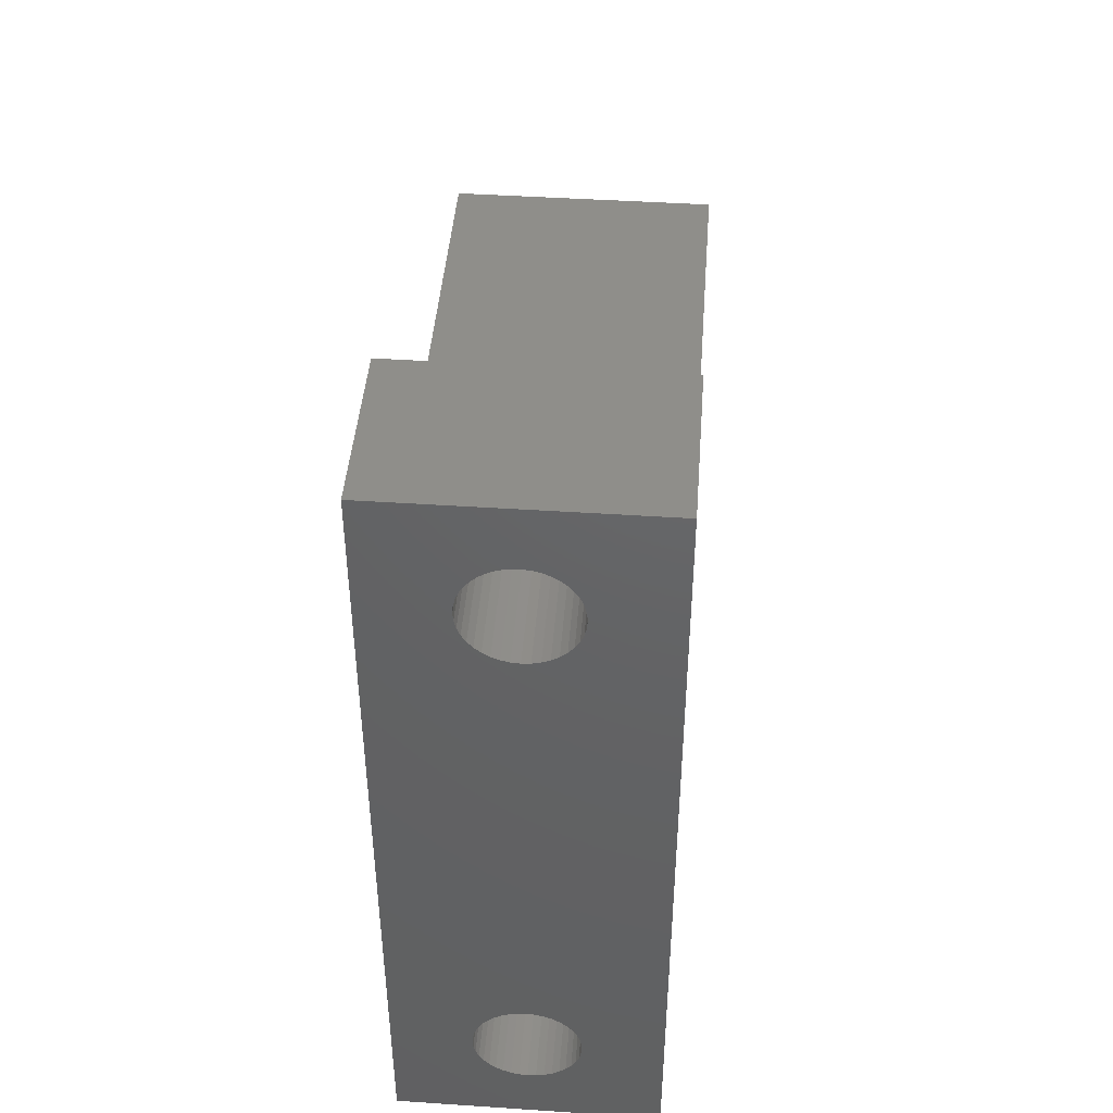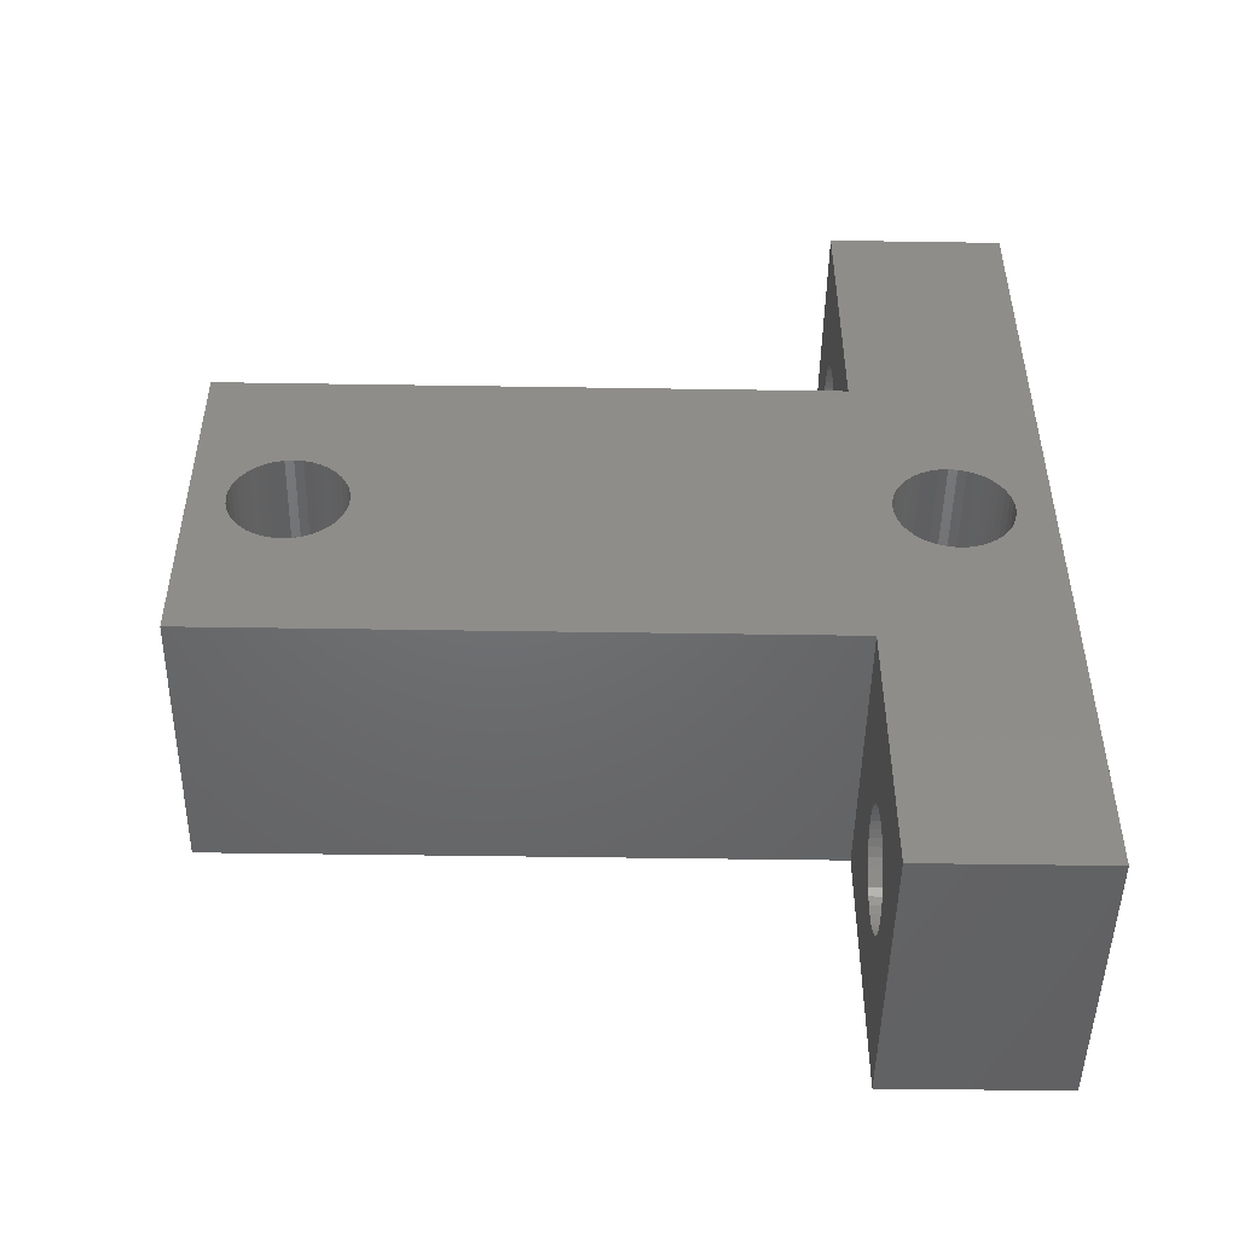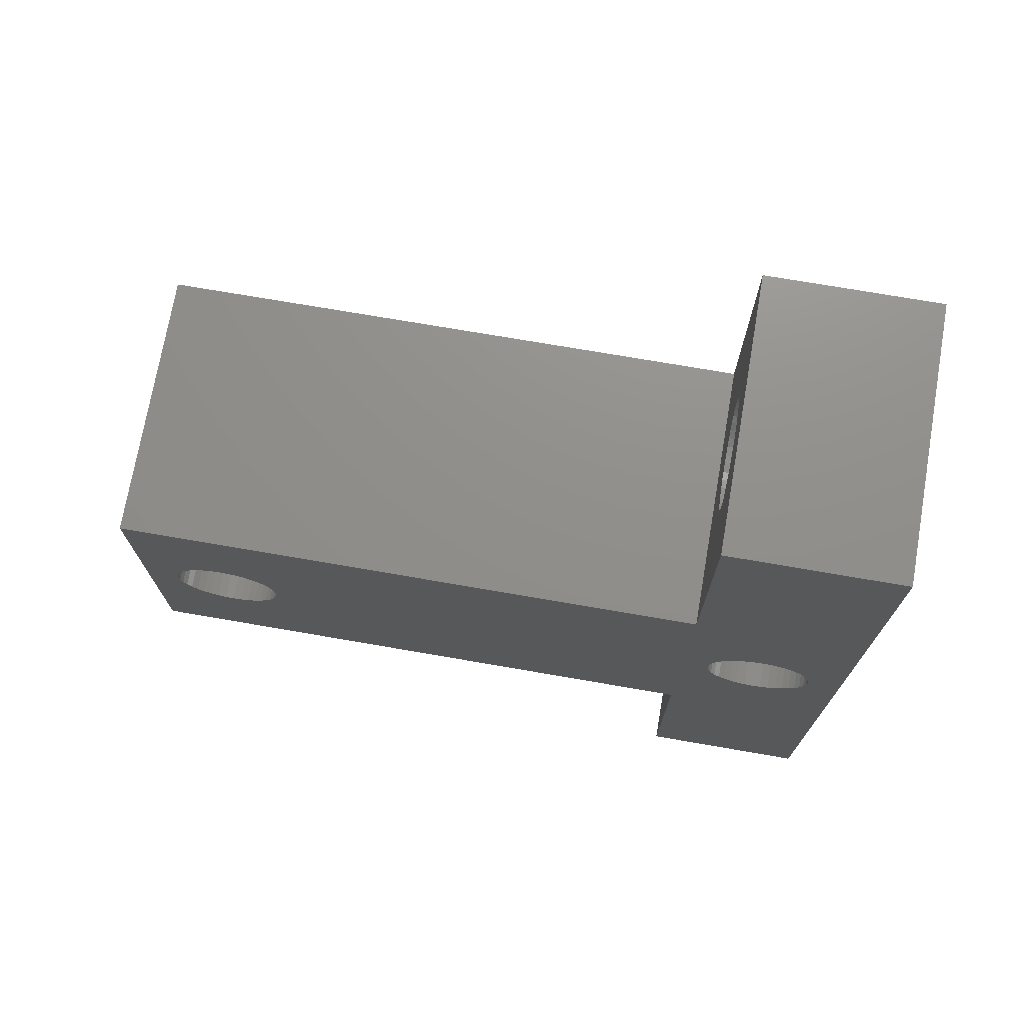
<metadata>
{"format":"stl","ext":"stl","renderer":"f3d","projection":"perspective","resolution":1024,"background":"white","views":[{"elev":44.6,"azim":4.4,"up":"+Y"},{"elev":-48.4,"azim":-91.0,"up":"+Y"},{"elev":73.0,"azim":-80.2,"up":"+Y"}]}
</metadata>
<code>
# stl→obj: 340 verts, 692 faces
v -4 1.426 3.326
v -4 5 0
v -4 1.522 3.094
v -4 5 17.4
v -4 1.58 19.55
v -4 1.6 19.8
v -4 1.294 3.54
v -4 1.522 19.31
v -4 1.426 19.07
v -4 1.131 3.731
v -4 1.294 18.86
v -4 0.9405 3.894
v -4 1.131 18.67
v -4 0.7264 4.026
v -4 0.9405 18.51
v -4 0.4944 4.122
v -4 0.7264 18.37
v -4 0.2503 4.18
v -4 0.4944 18.28
v -4 0.2503 18.22
v -4 0 4.2
v -4 0 18.2
v -4 -0.2503 4.18
v -4 -0.2503 18.22
v -4 -5 17.4
v -4 -0.4944 4.122
v -4 -0.7264 4.026
v -4 -0.4944 18.28
v -4 -0.9405 3.894
v -4 -0.7264 18.37
v -4 -1.131 3.731
v -4 -0.9405 18.51
v -4 -1.294 3.54
v -4 -1.131 18.67
v -4 -5 0
v -4 -1.426 3.326
v -4 -1.294 18.86
v -4 -1.522 3.094
v -4 -1.426 19.07
v -4 -1.58 2.85
v -4 -1.522 19.31
v -4 -1.6 2.6
v -4 -1.58 19.55
v -4 1.58 2.85
v -4 1.6 2.6
v -4 1.58 2.35
v -4 1.522 2.106
v -4 1.426 1.874
v -4 1.294 1.66
v -4 1.131 1.469
v -4 0.9405 1.306
v -4 0.7264 1.174
v -4 0.4944 1.078
v -4 0.2503 1.02
v -4 0.07509 1.006
v -4 0 1
v -4 -0.07509 1.006
v -4 -1.58 2.35
v -4 -1.522 2.106
v -4 -1.426 1.874
v -4 -1.294 1.66
v -4 -1.131 1.469
v -4 -0.9405 1.306
v -4 -0.7264 1.174
v -4 -0.4944 1.078
v -4 -0.2503 1.02
v -4 12.5 22.4
v -4 12.5 17.4
v -4 1.58 20.05
v -4 1.522 20.29
v -4 1.426 20.53
v -4 1.294 20.74
v -4 1.131 20.93
v -4 0.9405 21.09
v -4 0.7264 21.23
v -4 0.4944 21.32
v -4 0.2503 21.38
v -4 0 21.4
v -4 -12.5 22.4
v -4 -0.2503 21.38
v -4 -1.6 19.8
v -4 -1.58 20.05
v -4 -1.522 20.29
v -4 -1.426 20.53
v -4 -1.294 20.74
v -4 -12.5 17.4
v -4 -1.131 20.93
v -4 -0.9405 21.09
v -4 -0.7264 21.23
v -4 -0.4944 21.32
v 1.426 8.274 22.4
v 4 12.5 22.4
v 1.522 8.506 22.4
v 4 -12.5 22.4
v 1.58 -8.75 22.4
v 1.6 -9 22.4
v 1.522 -8.506 22.4
v 1.426 -8.274 22.4
v 1.294 8.06 22.4
v 1.294 -8.06 22.4
v 1.131 7.869 22.4
v 1.131 -7.869 22.4
v 0.9405 7.706 22.4
v 0.9405 -7.706 22.4
v 0.7264 7.574 22.4
v 0.7264 -7.574 22.4
v 0.4944 7.478 22.4
v 0.4944 -7.478 22.4
v 0.2503 7.42 22.4
v 0.2503 -7.42 22.4
v 0 7.4 22.4
v 0 -7.4 22.4
v -0.2503 7.42 22.4
v -0.2503 -7.42 22.4
v -0.4944 7.478 22.4
v -0.4944 -7.478 22.4
v -0.7264 7.574 22.4
v -0.7264 -7.574 22.4
v -0.9405 7.706 22.4
v -0.9405 -7.706 22.4
v -1.131 7.869 22.4
v -1.131 -7.869 22.4
v -1.294 8.06 22.4
v -1.294 -8.06 22.4
v -1.426 8.274 22.4
v -1.426 -8.274 22.4
v -1.522 8.506 22.4
v -1.58 8.75 22.4
v -1.6 9 22.4
v -1.522 -8.506 22.4
v 1.58 8.75 22.4
v 1.6 9 22.4
v 1.58 9.25 22.4
v 1.522 9.494 22.4
v 1.426 9.726 22.4
v 1.294 9.94 22.4
v 1.131 10.13 22.4
v 0.9405 10.29 22.4
v 0.7264 10.43 22.4
v 0.4944 10.52 22.4
v 0.2503 10.58 22.4
v 0 10.6 22.4
v -0.2503 10.58 22.4
v -0.4944 10.52 22.4
v -1.58 -8.75 22.4
v -1.58 9.25 22.4
v -1.522 9.494 22.4
v -1.426 9.726 22.4
v -1.294 9.94 22.4
v -1.131 10.13 22.4
v -0.9405 10.29 22.4
v -0.7264 10.43 22.4
v 1.58 -9.25 22.4
v 1.522 -9.494 22.4
v 1.426 -9.726 22.4
v 1.294 -9.94 22.4
v 1.131 -10.13 22.4
v 0.9405 -10.29 22.4
v 0.7264 -10.43 22.4
v 0.4944 -10.52 22.4
v 0.2503 -10.58 22.4
v 0 -10.6 22.4
v -0.2503 -10.58 22.4
v -0.4944 -10.52 22.4
v -0.7264 -10.43 22.4
v -1.6 -9 22.4
v -0.9405 -10.29 22.4
v -1.131 -10.13 22.4
v -1.294 -9.94 22.4
v -1.426 -9.726 22.4
v -1.522 -9.494 22.4
v -1.58 -9.25 22.4
v 4 1.522 19.31
v 4 5 17.4
v 4 1.58 19.55
v 4 1.58 2.85
v 4 1.6 2.6
v 4 1.426 19.07
v 4 1.522 3.094
v 4 1.294 18.86
v 4 1.426 3.326
v 4 1.131 18.67
v 4 1.294 3.54
v 4 0.9405 18.51
v 4 1.131 3.731
v 4 0.7264 18.37
v 4 0.9405 3.894
v 4 0.4944 18.28
v 4 0.7264 4.026
v 4 0.2503 18.22
v 4 0.4944 4.122
v 4 0.2503 4.18
v 4 0 18.2
v 4 0 4.2
v 4 -0.2503 18.22
v 4 -0.2503 4.18
v 4 -5 17.4
v 4 -0.4944 18.28
v 4 -0.7264 18.37
v 4 -0.4944 4.122
v 4 -0.9405 18.51
v 4 -0.7264 4.026
v 4 -1.131 18.67
v 4 -0.9405 3.894
v 4 -1.294 18.86
v 4 -1.131 3.731
v 4 -1.426 19.07
v 4 -1.294 3.54
v 4 -1.522 19.31
v 4 -5 0
v 4 -1.58 19.55
v 4 -1.426 3.326
v 4 -1.6 19.8
v 4 -1.522 3.094
v 4 12.5 17.4
v 4 1.6 19.8
v 4 1.426 20.53
v 4 1.58 20.05
v 4 1.522 20.29
v 4 1.294 20.74
v 4 1.131 20.93
v 4 0.9405 21.09
v 4 0.7264 21.23
v 4 0.4944 21.32
v 4 0.2503 21.38
v 4 0 21.4
v 4 -1.58 2.85
v 4 -1.58 20.05
v 4 -1.522 20.29
v 4 -1.426 20.53
v 4 -1.294 20.74
v 4 -1.131 20.93
v 4 -0.2503 21.38
v 4 -0.4944 21.32
v 4 -0.7264 21.23
v 4 -0.9405 21.09
v 4 -12.5 17.4
v 4 5 0
v 4 1.58 2.35
v 4 1.522 2.106
v 4 1.426 1.874
v 4 1.294 1.66
v 4 1.131 1.469
v 4 0.9405 1.306
v 4 0.7264 1.174
v 4 0.4944 1.078
v 4 0.2503 1.02
v 4 0.1752 1.014
v 4 0 1
v 4 -0.1752 1.014
v 4 -0.2503 1.02
v 4 -1.6 2.6
v 4 -0.4944 1.078
v 4 -0.7264 1.174
v 4 -0.9405 1.306
v 4 -1.131 1.469
v 4 -1.294 1.66
v 4 -1.426 1.874
v 4 -1.522 2.106
v 4 -1.58 2.35
v 1.6 -9 17.4
v 1.58 -9.25 17.4
v 1.522 -9.494 17.4
v 1.426 -9.726 17.4
v 1.294 -9.94 17.4
v 1.131 -10.13 17.4
v 0.9405 -10.29 17.4
v 0.7264 -10.43 17.4
v 0.4944 -10.52 17.4
v 0.2503 -10.58 17.4
v 0 -10.6 17.4
v -0.2503 -10.58 17.4
v -0.4944 -10.52 17.4
v -1.58 -9.25 17.4
v -1.6 -9 17.4
v -1.522 -9.494 17.4
v -1.426 -9.726 17.4
v -1.294 -9.94 17.4
v -1.131 -10.13 17.4
v -0.9405 -10.29 17.4
v -0.7264 -10.43 17.4
v 1.58 -8.75 17.4
v 1.522 -8.506 17.4
v 1.426 -8.274 17.4
v 1.294 -8.06 17.4
v 1.131 -7.869 17.4
v 0.9405 -7.706 17.4
v 0.7264 -7.574 17.4
v 0.4944 -7.478 17.4
v 0.2503 -7.42 17.4
v 0 -7.4 17.4
v -0.2503 -7.42 17.4
v -0.4944 -7.478 17.4
v -0.7264 -7.574 17.4
v -1.58 -8.75 17.4
v -1.522 -8.506 17.4
v -0.9405 -7.706 17.4
v -1.131 -7.869 17.4
v -1.294 -8.06 17.4
v -1.426 -8.274 17.4
v 1.6 9 17.4
v 1.58 8.75 17.4
v 1.522 8.506 17.4
v 1.426 8.274 17.4
v 1.294 8.06 17.4
v 1.131 7.869 17.4
v 0.9405 7.706 17.4
v 0.7264 7.574 17.4
v 0.4944 7.478 17.4
v 0.2503 7.42 17.4
v 0 7.4 17.4
v -0.2503 7.42 17.4
v -0.4944 7.478 17.4
v -1.58 8.75 17.4
v -1.6 9 17.4
v -1.522 8.506 17.4
v -1.426 8.274 17.4
v -1.294 8.06 17.4
v -1.131 7.869 17.4
v -0.9405 7.706 17.4
v -0.7264 7.574 17.4
v 1.58 9.25 17.4
v 1.522 9.494 17.4
v 1.426 9.726 17.4
v 1.294 9.94 17.4
v 1.131 10.13 17.4
v 0.9405 10.29 17.4
v 0.7264 10.43 17.4
v 0.4944 10.52 17.4
v 0.2503 10.58 17.4
v 0 10.6 17.4
v -0.2503 10.58 17.4
v -0.4944 10.52 17.4
v -0.7264 10.43 17.4
v -1.58 9.25 17.4
v -1.522 9.494 17.4
v -0.9405 10.29 17.4
v -1.131 10.13 17.4
v -1.294 9.94 17.4
v -1.426 9.726 17.4
f 1 2 3
f 4 5 6
f 7 2 1
f 4 8 5
f 2 7 4
f 4 9 8
f 10 4 7
f 4 11 9
f 12 4 10
f 4 13 11
f 14 4 12
f 4 15 13
f 16 4 14
f 4 17 15
f 18 4 16
f 4 19 17
f 20 4 18
f 4 20 19
f 21 20 18
f 21 22 20
f 23 22 21
f 23 24 22
f 25 23 26
f 23 25 24
f 25 26 27
f 24 25 28
f 25 27 29
f 28 25 30
f 25 29 31
f 30 25 32
f 25 31 33
f 32 25 34
f 35 33 36
f 34 25 37
f 35 36 38
f 37 25 39
f 35 38 40
f 39 25 41
f 35 40 42
f 41 25 43
f 44 2 45
f 2 46 45
f 2 47 46
f 2 48 47
f 2 49 48
f 2 50 49
f 2 51 50
f 2 52 51
f 2 53 52
f 2 54 53
f 2 55 54
f 2 56 55
f 35 56 2
f 56 35 57
f 33 35 25
f 58 35 42
f 59 35 58
f 60 35 59
f 61 35 60
f 62 35 61
f 63 35 62
f 64 35 63
f 65 35 64
f 66 35 65
f 57 35 66
f 4 67 68
f 3 2 44
f 69 4 6
f 70 4 69
f 71 4 70
f 4 71 67
f 72 67 71
f 73 67 72
f 74 67 73
f 75 67 74
f 76 67 75
f 77 67 76
f 78 67 77
f 79 78 80
f 43 25 81
f 81 25 82
f 25 83 82
f 25 84 83
f 79 84 25
f 84 79 85
f 79 25 86
f 85 79 87
f 87 79 88
f 88 79 89
f 78 79 67
f 90 79 80
f 89 79 90
f 91 92 93
f 94 95 96
f 92 91 94
f 94 97 95
f 98 94 91
f 94 98 97
f 99 98 91
f 99 100 98
f 101 100 99
f 101 102 100
f 103 102 101
f 103 104 102
f 105 104 103
f 105 106 104
f 107 106 105
f 107 108 106
f 109 108 107
f 109 110 108
f 111 110 109
f 111 112 110
f 113 112 111
f 113 114 112
f 115 114 113
f 115 116 114
f 117 116 115
f 117 118 116
f 119 118 117
f 119 120 118
f 121 120 119
f 121 122 120
f 123 122 121
f 123 124 122
f 125 124 123
f 125 126 124
f 67 125 127
f 125 67 126
f 67 127 128
f 79 126 67
f 67 128 129
f 126 79 130
f 131 92 132
f 92 133 132
f 92 134 133
f 92 135 134
f 92 136 135
f 92 137 136
f 92 138 137
f 92 139 138
f 92 140 139
f 92 141 140
f 92 142 141
f 67 142 92
f 142 67 143
f 143 67 144
f 130 79 145
f 146 67 129
f 147 67 146
f 148 67 147
f 149 67 148
f 150 67 149
f 151 67 150
f 152 67 151
f 144 67 152
f 93 92 131
f 153 94 96
f 154 94 153
f 155 94 154
f 156 94 155
f 157 94 156
f 158 94 157
f 159 94 158
f 160 94 159
f 161 94 160
f 162 94 161
f 79 162 163
f 79 163 164
f 79 164 165
f 145 79 166
f 162 79 94
f 167 79 165
f 168 79 167
f 169 79 168
f 170 79 169
f 171 79 170
f 172 79 171
f 166 79 172
f 173 174 175
f 174 176 177
f 178 174 173
f 174 179 176
f 180 174 178
f 174 181 179
f 182 174 180
f 174 183 181
f 184 174 182
f 174 185 183
f 186 174 184
f 174 187 185
f 188 174 186
f 174 189 187
f 190 174 188
f 174 191 189
f 192 174 190
f 174 192 191
f 193 192 190
f 193 194 192
f 195 194 193
f 195 196 194
f 197 195 198
f 195 197 196
f 197 198 199
f 196 197 200
f 197 199 201
f 200 197 202
f 197 201 203
f 202 197 204
f 197 203 205
f 204 197 206
f 197 205 207
f 206 197 208
f 197 207 209
f 210 208 197
f 197 209 211
f 208 210 212
f 197 211 213
f 212 210 214
f 92 174 215
f 175 174 216
f 217 174 92
f 174 218 216
f 174 219 218
f 174 217 219
f 92 220 217
f 92 221 220
f 92 222 221
f 92 223 222
f 92 224 223
f 92 225 224
f 92 226 225
f 94 226 92
f 214 210 227
f 228 197 213
f 229 197 228
f 230 197 229
f 94 230 231
f 94 231 232
f 226 94 233
f 94 234 233
f 94 235 234
f 94 236 235
f 94 232 236
f 230 94 197
f 197 94 237
f 174 177 238
f 239 238 177
f 240 238 239
f 241 238 240
f 242 238 241
f 243 238 242
f 244 238 243
f 245 238 244
f 246 238 245
f 247 238 246
f 248 238 247
f 249 238 248
f 210 249 250
f 210 250 251
f 227 210 252
f 249 210 238
f 253 210 251
f 254 210 253
f 255 210 254
f 256 210 255
f 257 210 256
f 258 210 257
f 259 210 258
f 260 210 259
f 252 210 260
f 35 238 210
f 238 35 2
f 35 197 25
f 197 35 210
f 238 4 174
f 4 238 2
f 215 67 92
f 67 215 68
f 237 261 197
f 237 262 261
f 237 263 262
f 237 264 263
f 237 265 264
f 237 266 265
f 237 267 266
f 237 268 267
f 237 269 268
f 237 270 269
f 237 271 270
f 86 271 237
f 271 86 272
f 272 86 273
f 274 86 275
f 276 86 274
f 277 86 276
f 278 86 277
f 279 86 278
f 280 86 279
f 281 86 280
f 273 86 281
f 282 197 261
f 283 197 282
f 284 197 283
f 285 197 284
f 286 197 285
f 287 197 286
f 288 197 287
f 289 197 288
f 290 197 289
f 291 197 290
f 25 291 292
f 25 292 293
f 25 293 294
f 25 275 86
f 275 25 295
f 295 25 296
f 291 25 197
f 297 25 294
f 298 25 297
f 299 25 298
f 300 25 299
f 296 25 300
f 174 301 215
f 174 302 301
f 174 303 302
f 174 304 303
f 174 305 304
f 174 306 305
f 174 307 306
f 174 308 307
f 174 309 308
f 174 310 309
f 174 311 310
f 4 311 174
f 311 4 312
f 312 4 313
f 314 4 315
f 316 4 314
f 317 4 316
f 318 4 317
f 319 4 318
f 320 4 319
f 321 4 320
f 313 4 321
f 322 215 301
f 323 215 322
f 324 215 323
f 325 215 324
f 326 215 325
f 327 215 326
f 328 215 327
f 329 215 328
f 330 215 329
f 331 215 330
f 68 331 332
f 68 332 333
f 68 333 334
f 68 315 4
f 315 68 335
f 335 68 336
f 331 68 215
f 337 68 334
f 338 68 337
f 339 68 338
f 340 68 339
f 336 68 340
f 86 94 79
f 94 86 237
f 24 198 195
f 198 24 28
f 15 186 184
f 186 15 17
f 8 175 5
f 175 8 173
f 9 173 8
f 173 9 178
f 71 220 72
f 220 71 217
f 76 223 224
f 223 76 75
f 22 195 193
f 195 22 24
f 19 190 188
f 190 19 20
f 17 188 186
f 188 17 19
f 5 216 6
f 216 5 175
f 11 178 9
f 178 11 180
f 78 225 226
f 225 78 77
f 75 222 223
f 222 75 74
f 72 221 73
f 221 72 220
f 69 219 70
f 219 69 218
f 74 221 222
f 221 74 73
f 231 87 232
f 87 231 85
f 28 199 198
f 199 28 30
f 203 37 205
f 37 203 34
f 13 184 182
f 184 13 15
f 13 180 11
f 180 13 182
f 6 218 69
f 218 6 216
f 77 224 225
f 224 77 76
f 70 217 71
f 217 70 219
f 20 193 190
f 193 20 22
f 211 81 213
f 81 211 43
f 89 234 235
f 234 89 90
f 87 236 232
f 236 87 88
f 30 201 199
f 201 30 32
f 209 43 211
f 43 209 41
f 229 84 230
f 84 229 83
f 228 83 229
f 83 228 82
f 88 235 236
f 235 88 89
f 205 39 207
f 39 205 37
f 207 41 209
f 41 207 39
f 32 203 201
f 203 32 34
f 213 82 228
f 82 213 81
f 230 85 231
f 85 230 84
f 90 233 234
f 233 90 80
f 80 226 233
f 226 80 78
f 54 248 247
f 248 54 55
f 55 249 248
f 249 55 56
f 21 192 194
f 192 21 18
f 252 40 227
f 40 252 42
f 45 176 44
f 176 45 177
f 31 204 206
f 204 31 29
f 12 185 187
f 185 12 10
f 1 183 7
f 183 1 181
f 63 256 255
f 256 63 62
f 27 200 202
f 200 27 26
f 53 247 246
f 247 53 54
f 50 242 49
f 242 50 243
f 51 245 244
f 245 51 52
f 47 239 46
f 239 47 240
f 49 241 48
f 241 49 242
f 16 189 191
f 189 16 14
f 14 187 189
f 187 14 12
f 18 191 192
f 191 18 16
f 7 185 10
f 185 7 183
f 44 179 3
f 179 44 176
f 66 250 57
f 250 66 251
f 212 33 208
f 33 212 36
f 208 31 206
f 31 208 33
f 227 38 214
f 38 227 40
f 29 202 204
f 202 29 27
f 26 196 200
f 196 26 23
f 52 246 245
f 246 52 53
f 50 244 243
f 244 50 51
f 46 177 45
f 177 46 239
f 48 240 47
f 240 48 241
f 260 42 252
f 42 260 58
f 258 59 259
f 59 258 60
f 57 249 56
f 249 57 250
f 214 36 212
f 36 214 38
f 23 194 196
f 194 23 21
f 3 181 1
f 181 3 179
f 256 61 257
f 61 256 62
f 259 58 260
f 58 259 59
f 64 255 254
f 255 64 63
f 65 254 253
f 254 65 64
f 66 253 251
f 253 66 65
f 257 60 258
f 60 257 61
f 328 138 139
f 138 328 327
f 146 336 147
f 336 146 335
f 303 131 302
f 131 303 93
f 312 115 113
f 115 312 313
f 337 152 151
f 152 337 334
f 147 340 148
f 340 147 336
f 123 317 125
f 317 123 318
f 324 136 325
f 136 324 135
f 322 134 323
f 134 322 133
f 325 137 326
f 137 325 136
f 327 137 138
f 137 327 326
f 329 139 140
f 139 329 328
f 330 140 141
f 140 330 329
f 148 339 149
f 339 148 340
f 338 151 150
f 151 338 337
f 333 143 144
f 143 333 332
f 149 338 150
f 338 149 339
f 302 132 301
f 132 302 131
f 309 109 107
f 109 309 310
f 306 103 101
f 103 306 307
f 305 91 304
f 91 305 99
f 311 113 111
f 113 311 312
f 321 119 117
f 119 321 320
f 121 318 123
f 318 121 319
f 127 314 128
f 314 127 316
f 323 135 324
f 135 323 134
f 332 142 143
f 142 332 331
f 128 315 129
f 315 128 314
f 334 144 152
f 144 334 333
f 301 133 322
f 133 301 132
f 308 107 105
f 107 308 309
f 306 99 305
f 99 306 101
f 304 93 303
f 93 304 91
f 310 111 109
f 111 310 311
f 313 117 115
f 117 313 321
f 125 316 127
f 316 125 317
f 320 121 119
f 121 320 319
f 331 141 142
f 141 331 330
f 129 335 146
f 335 129 315
f 307 105 103
f 105 307 308
f 261 95 282
f 95 261 96
f 166 295 145
f 295 166 275
f 292 112 114
f 112 292 291
f 265 155 264
f 155 265 156
f 287 102 104
f 102 287 286
f 124 298 122
f 298 124 299
f 297 118 120
f 118 297 294
f 284 100 285
f 100 284 98
f 282 97 283
f 97 282 95
f 285 102 286
f 102 285 100
f 289 106 108
f 106 289 288
f 290 108 110
f 108 290 289
f 288 104 106
f 104 288 287
f 130 300 126
f 300 130 296
f 126 299 124
f 299 126 300
f 145 296 130
f 296 145 295
f 298 120 122
f 120 298 297
f 293 114 116
f 114 293 292
f 272 164 163
f 164 272 273
f 269 161 160
f 161 269 270
f 283 98 284
f 98 283 97
f 291 110 112
f 110 291 290
f 294 116 118
f 116 294 293
f 262 96 261
f 96 262 153
f 271 163 162
f 163 271 272
f 170 276 171
f 276 170 277
f 172 275 166
f 275 172 274
f 266 158 157
f 158 266 267
f 267 159 158
f 159 267 268
f 268 160 159
f 160 268 269
f 266 156 265
f 156 266 157
f 264 154 263
f 154 264 155
f 263 153 262
f 153 263 154
f 273 165 164
f 165 273 281
f 270 162 161
f 162 270 271
f 281 167 165
f 167 281 280
f 280 168 167
f 168 280 279
f 168 278 169
f 278 168 279
f 169 277 170
f 277 169 278
f 171 274 172
f 274 171 276

</code>
